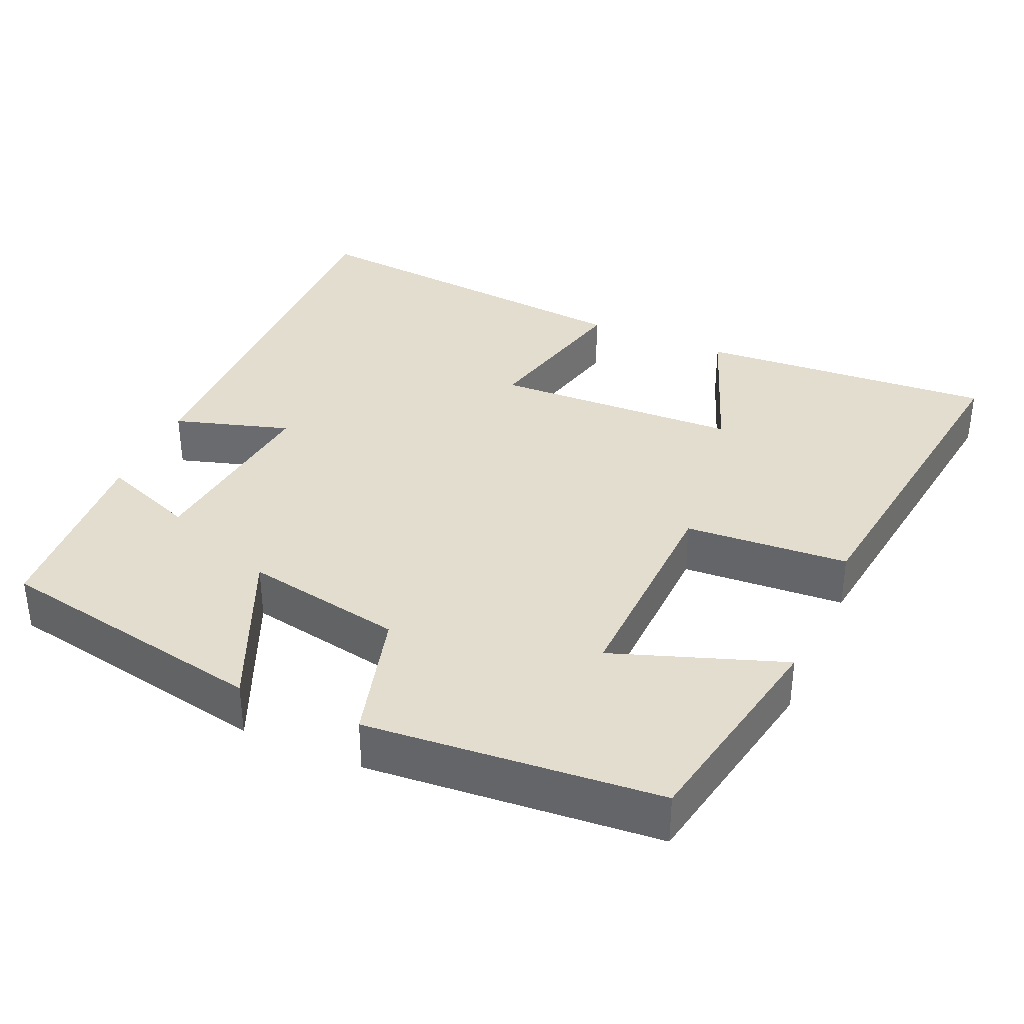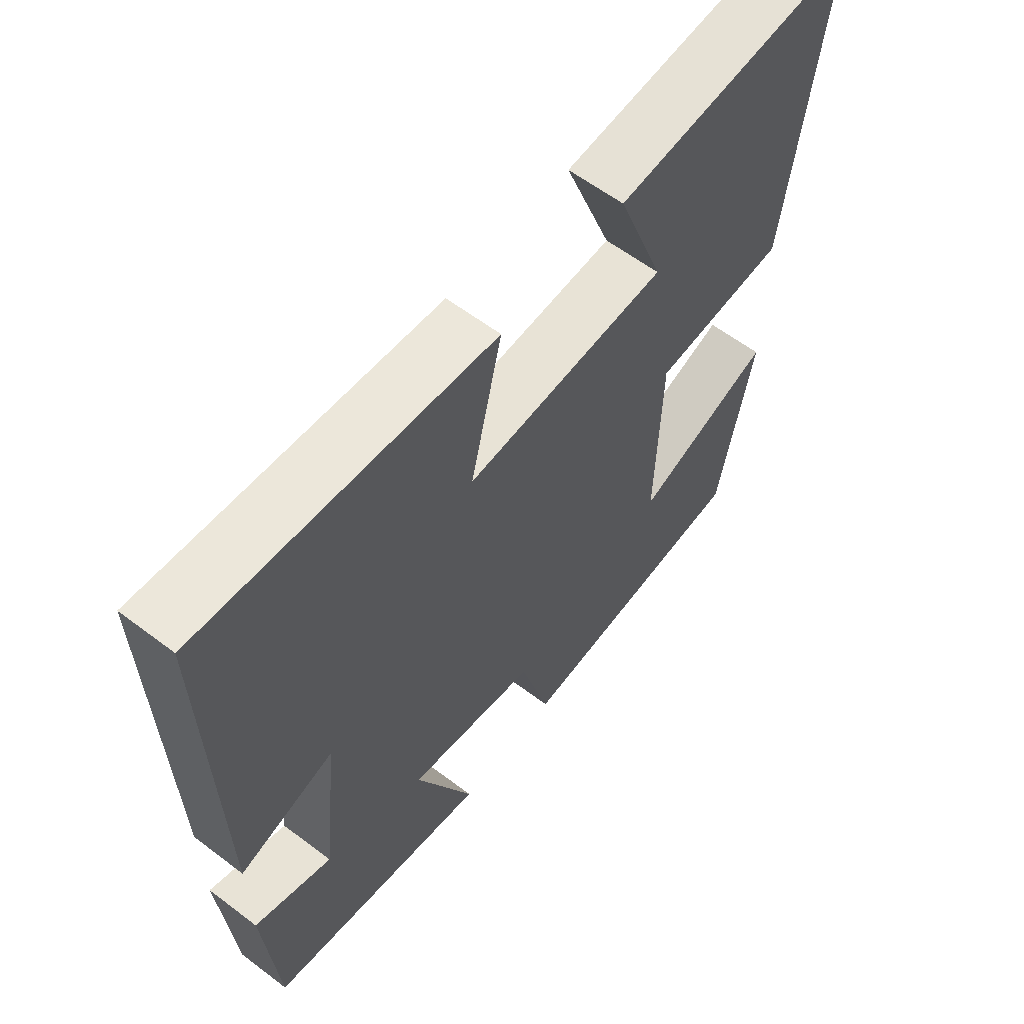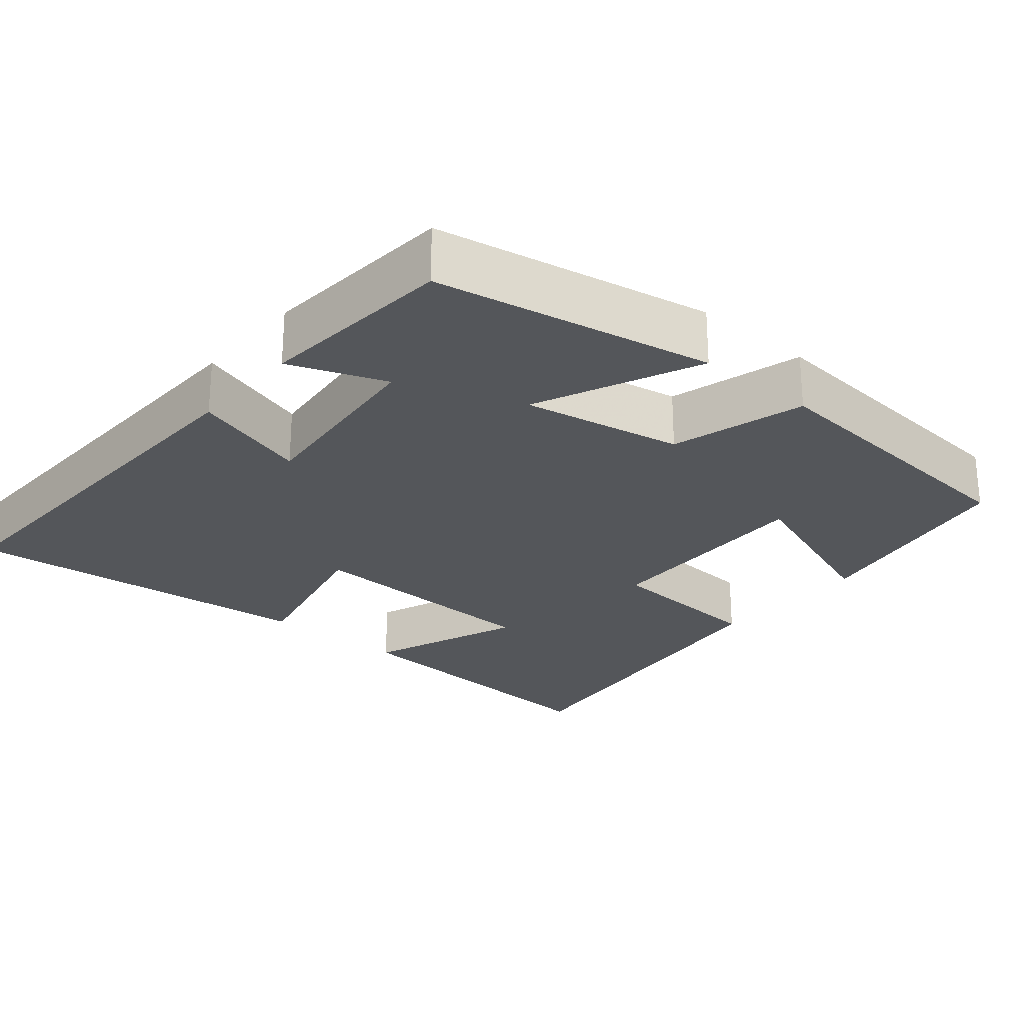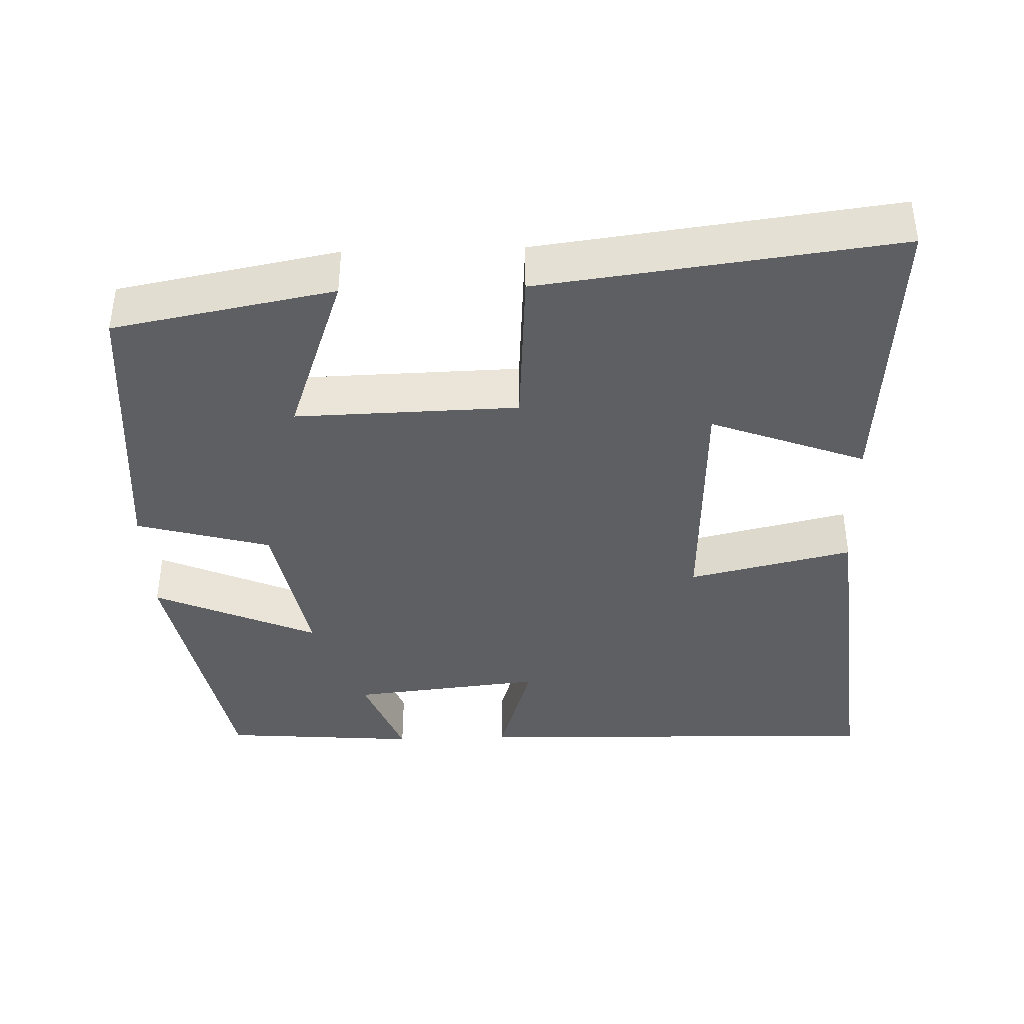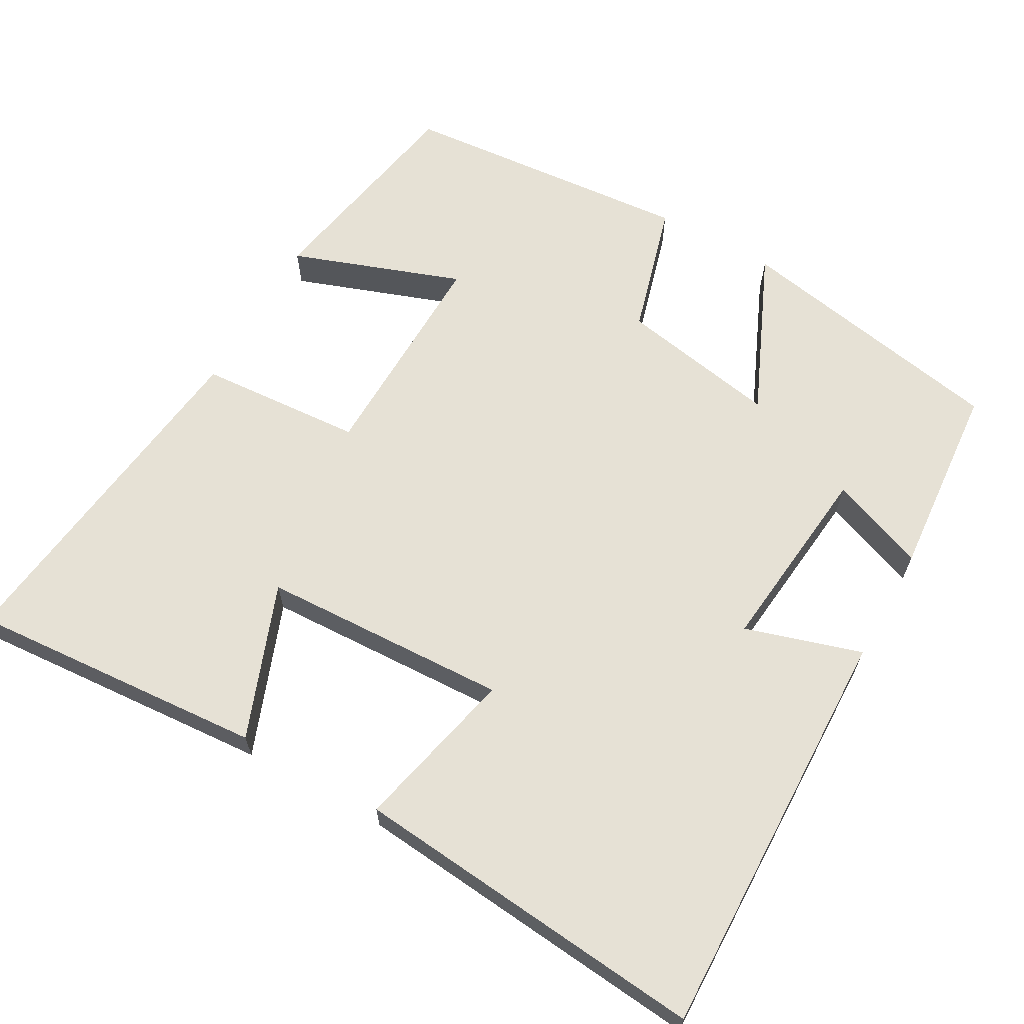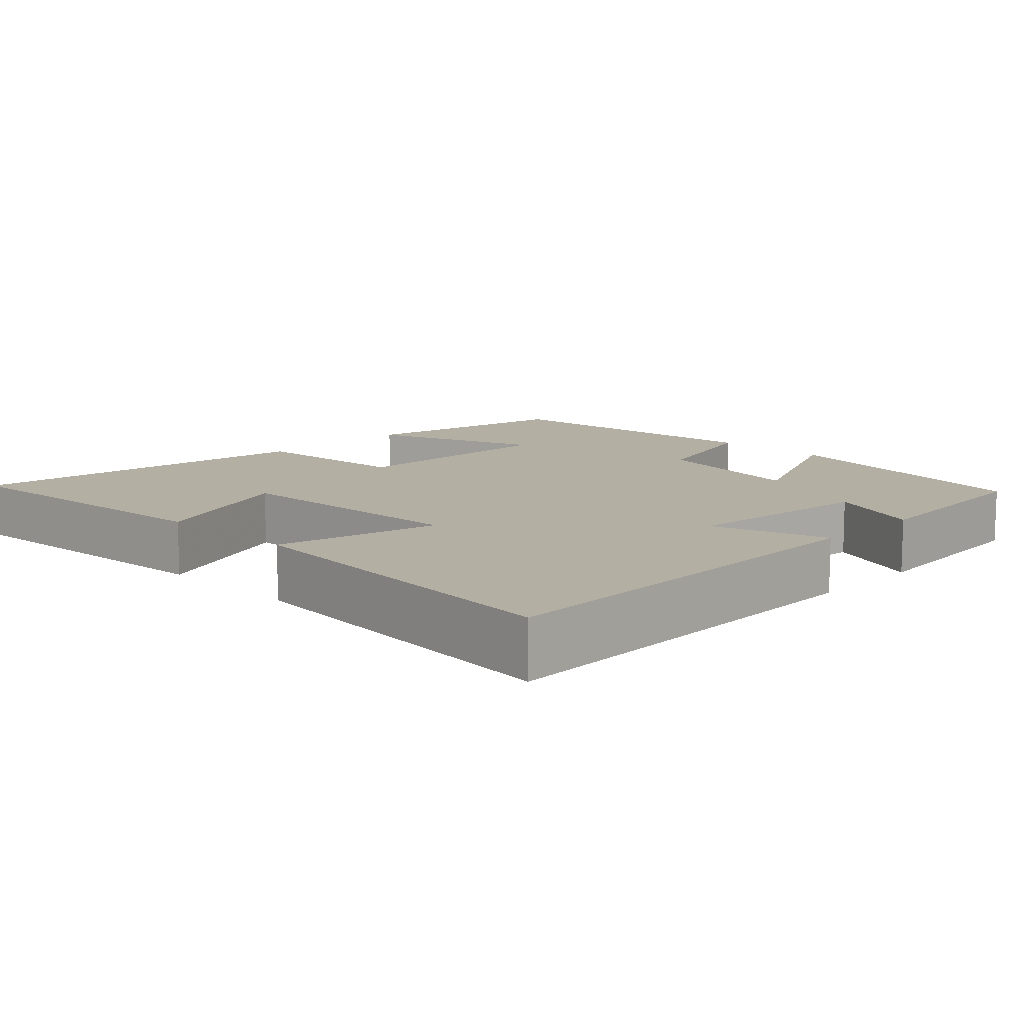
<metadata>
{"format":"obj","ext":"obj","renderer":"f3d","projection":"perspective","resolution":1024,"background":"white","views":[{"elev":35.6,"azim":-156.2,"up":"+Y"},{"elev":60.2,"azim":127.8,"up":"+Z"},{"elev":-25.4,"azim":139.6,"up":"+Y"},{"elev":-39.5,"azim":-88.2,"up":"+Y"},{"elev":64.5,"azim":29.1,"up":"+Y"},{"elev":11.2,"azim":44.4,"up":"+Y"}]}
</metadata>
<code>
v 0.512 0.07 0.547
v 0.5 0.07 -0.009
v 0.345 0.07 0.038
v 0.373 0.07 -0.218
v 0.5 0.07 -0.169
v 0.48 0.07 -0.43
v 0.113 0.07 -0.5
v 0.208 0.07 -0.282
v -0.004 0.07 -0.322
v -0.053 0.07 -0.5
v -0.444 0.07 -0.468
v -0.5 0.07 -0.175
v -0.273 0.07 -0.255
v -0.281 0.07 0.041
v -0.5 0.07 0.055
v -0.561 0.07 0.527
v -0.164 0.07 0.5
v -0.241 0.07 0.294
v 0.089 0.07 0.282
v 0.038 0.07 0.5
v 0.512 0 0.547
v 0.5 0 -0.009
v 0.345 0 0.038
v 0.373 0 -0.218
v 0.5 0 -0.169
v 0.48 0 -0.43
v 0.113 0 -0.5
v 0.208 0 -0.282
v -0.004 0 -0.322
v -0.053 0 -0.5
v -0.444 0 -0.468
v -0.5 0 -0.175
v -0.273 0 -0.255
v -0.281 0 0.041
v -0.5 0 0.055
v -0.561 0 0.527
v -0.164 0 0.5
v -0.241 0 0.294
v 0.089 0 0.282
v 0.038 0 0.5
f 1 2 3
f 20 1 3
f 19 20 3
f 18 19 3 4
f 15 16 17 18
f 14 15 18
f 13 14 18 4
f 10 11 12 13
f 9 10 13
f 8 9 13 4
f 6 7 8
f 5 6 8
f 4 5 8
f 23 22 21
f 23 21 40
f 23 40 39
f 24 23 39 38
f 38 37 36 35
f 38 35 34
f 24 38 34 33
f 33 32 31 30
f 33 30 29
f 24 33 29 28
f 28 27 26
f 28 26 25
f 28 25 24
f 1 21 22 2
f 2 22 23 3
f 3 23 24 4
f 4 24 25 5
f 5 25 26 6
f 6 26 27 7
f 7 27 28 8
f 8 28 29 9
f 9 29 30 10
f 10 30 31 11
f 11 31 32 12
f 12 32 33 13
f 13 33 34 14
f 14 34 35 15
f 15 35 36 16
f 16 36 37 17
f 17 37 38 18
f 18 38 39 19
f 19 39 40 20
f 20 40 21 1

</code>
